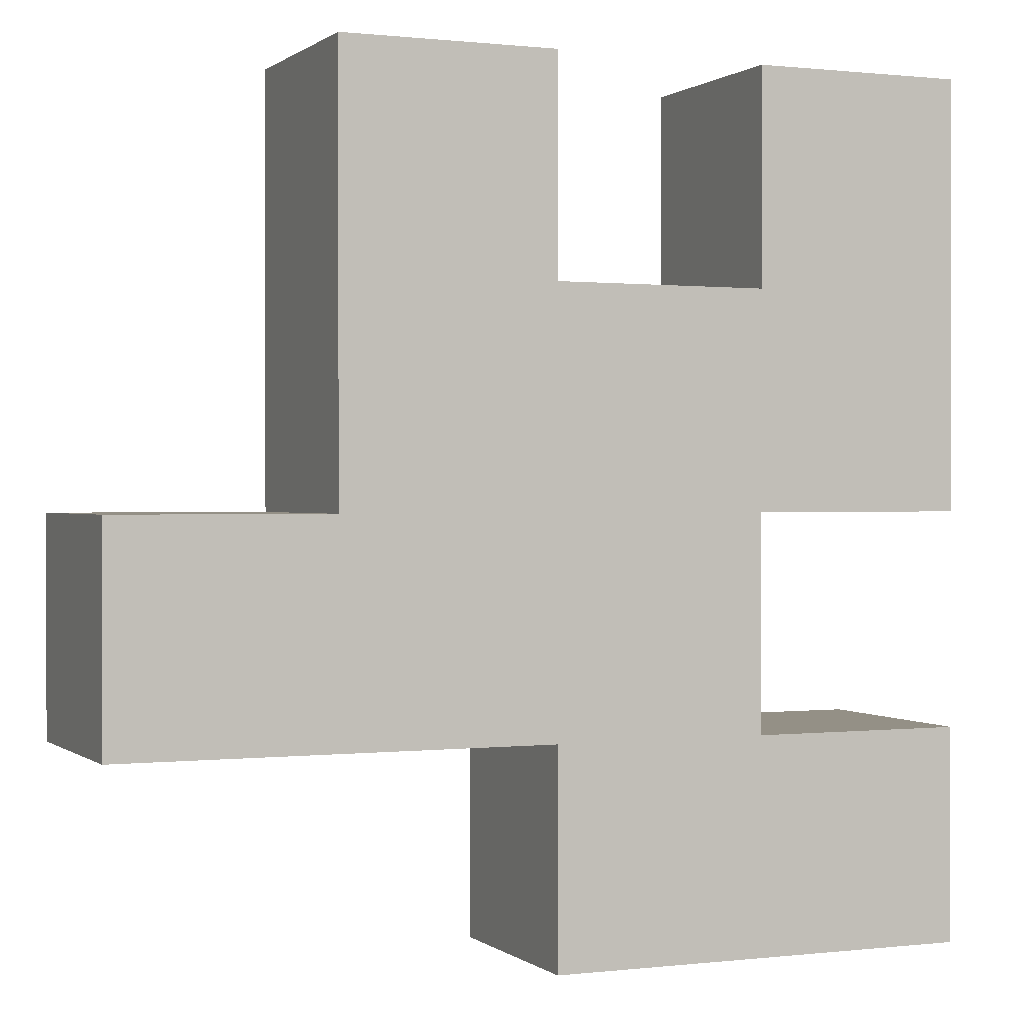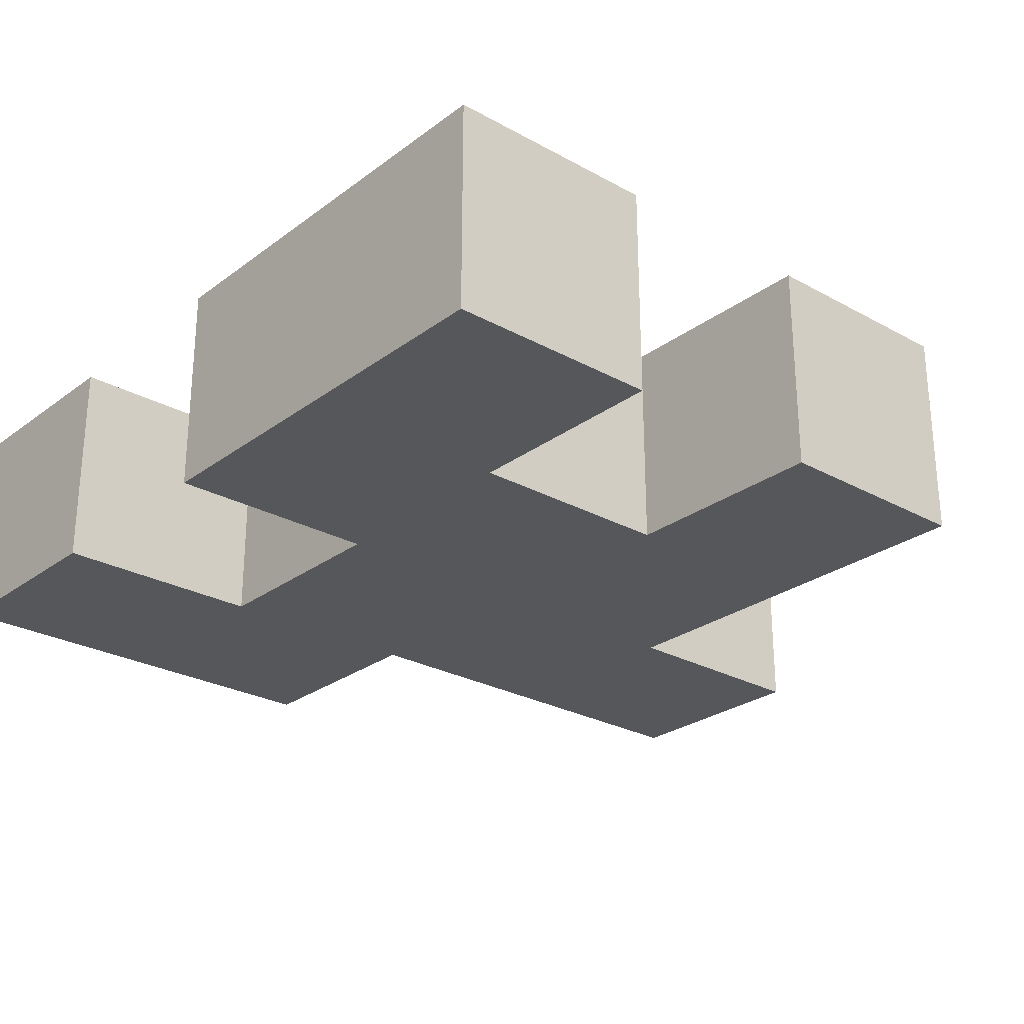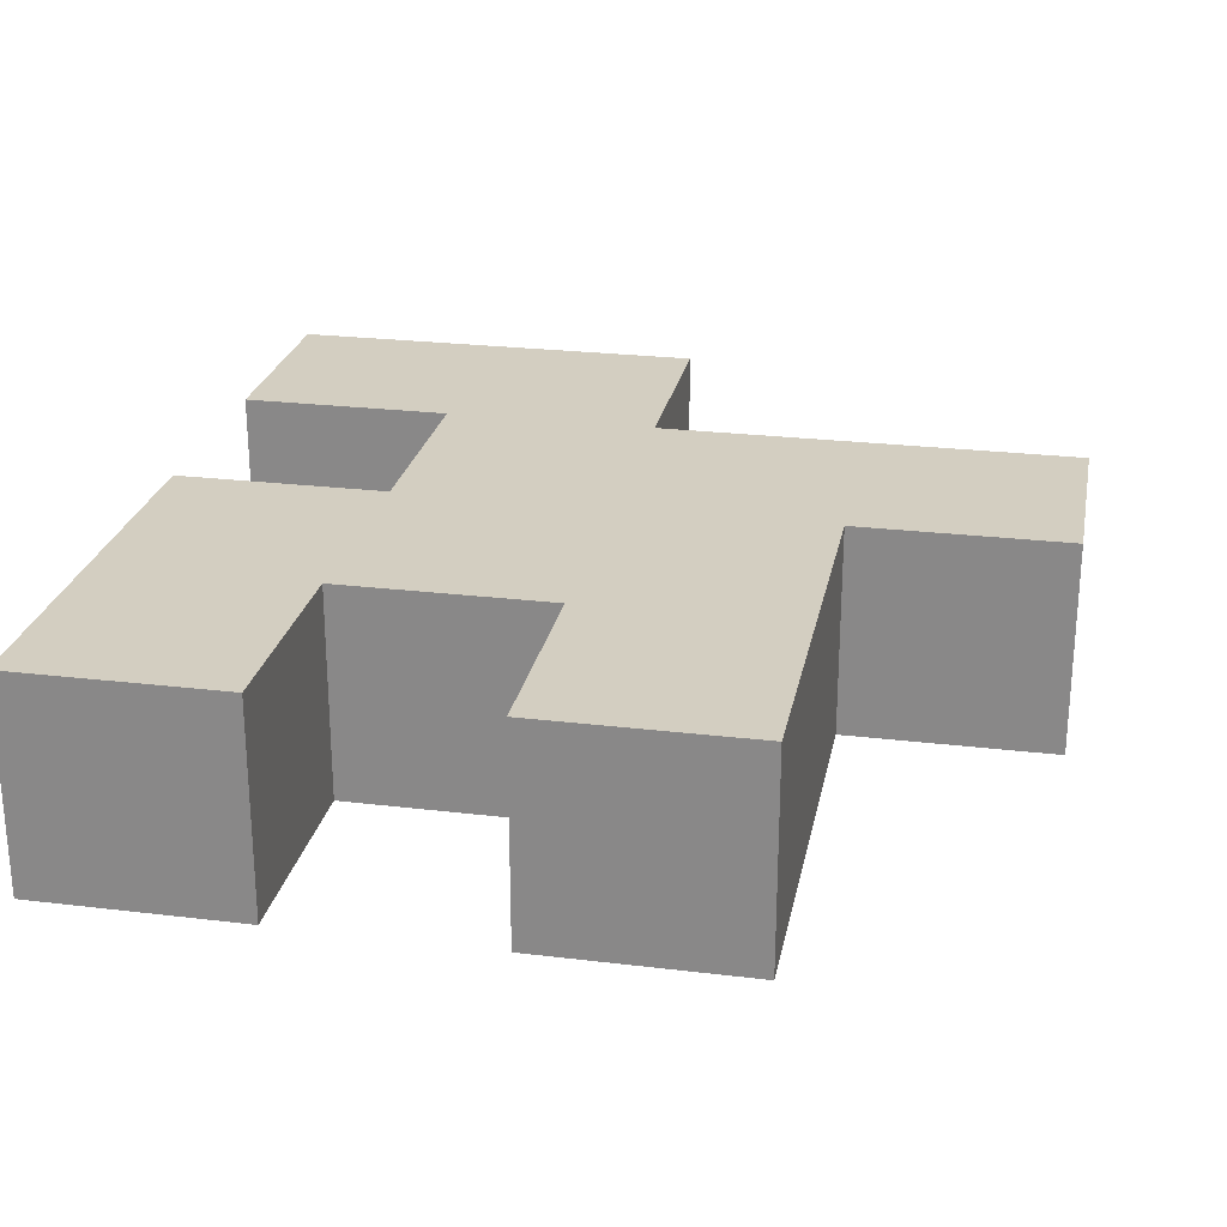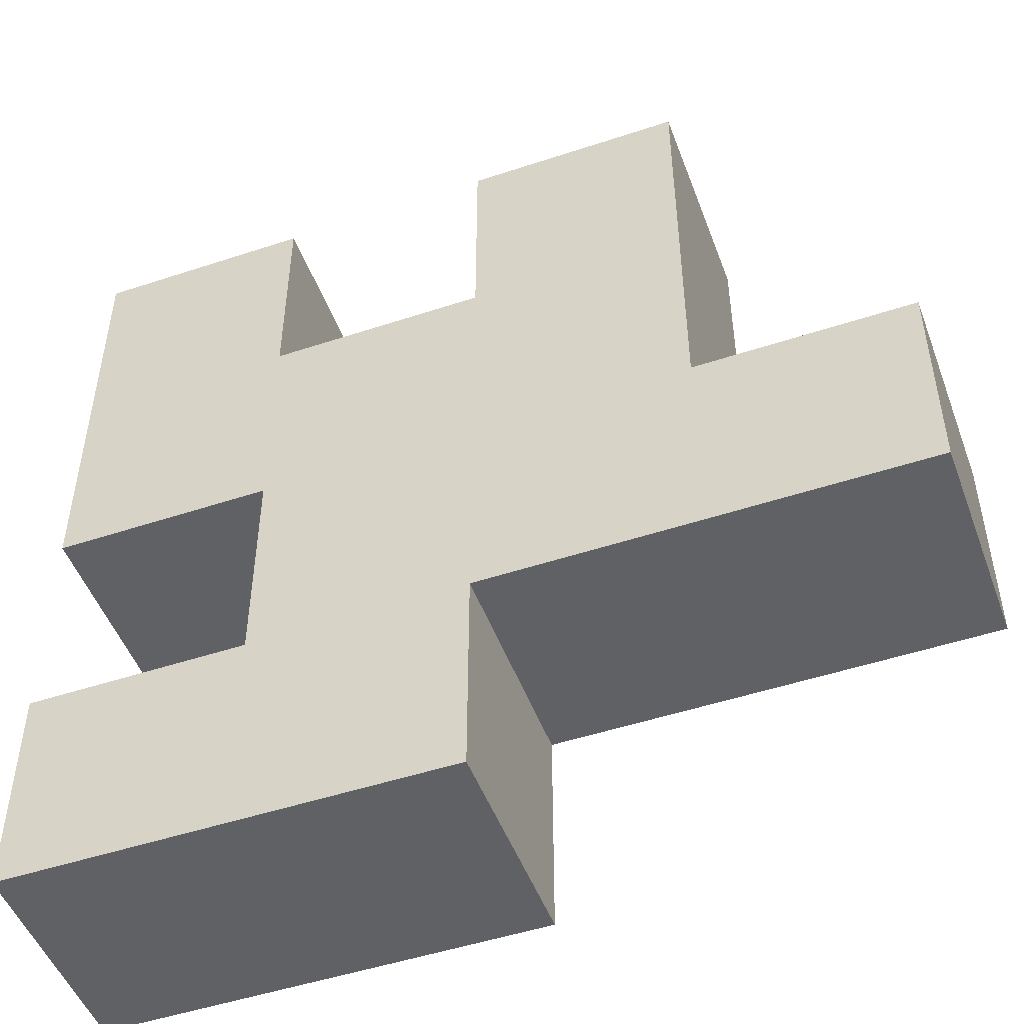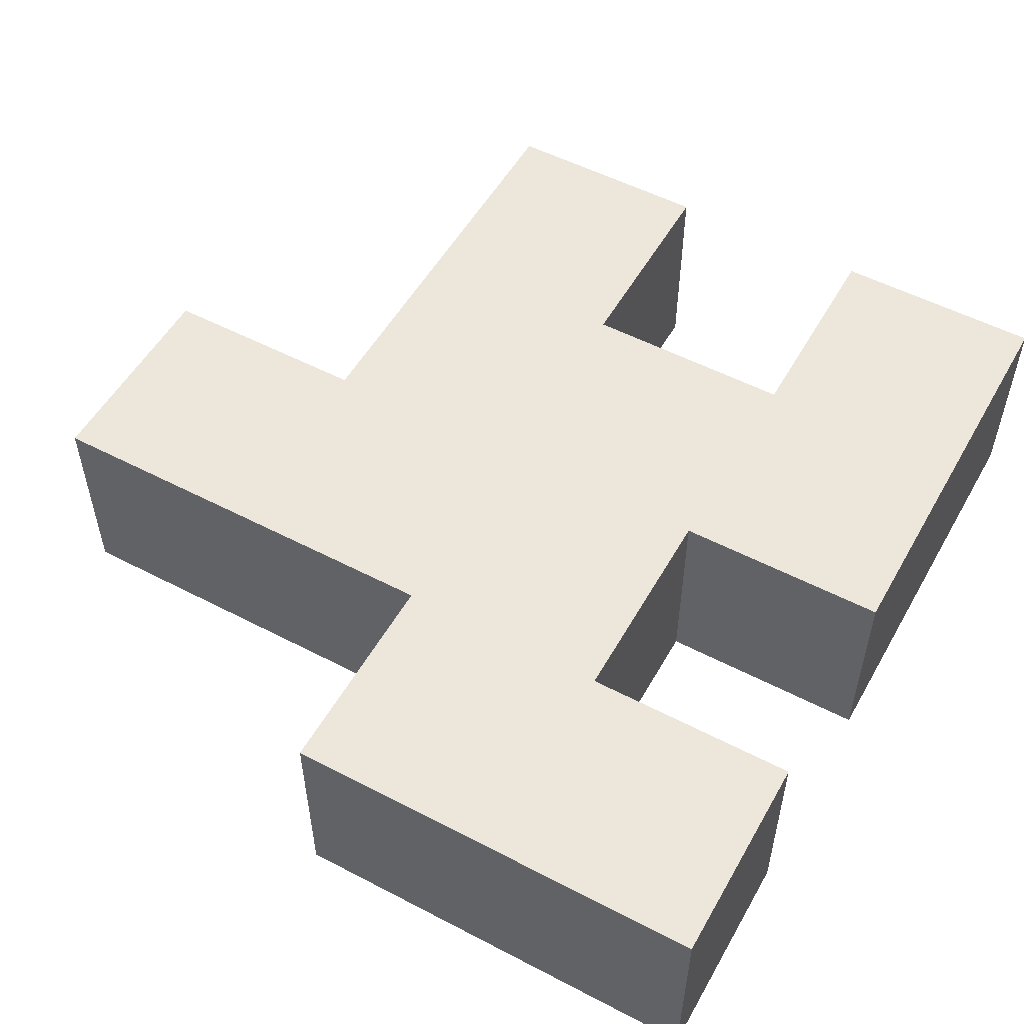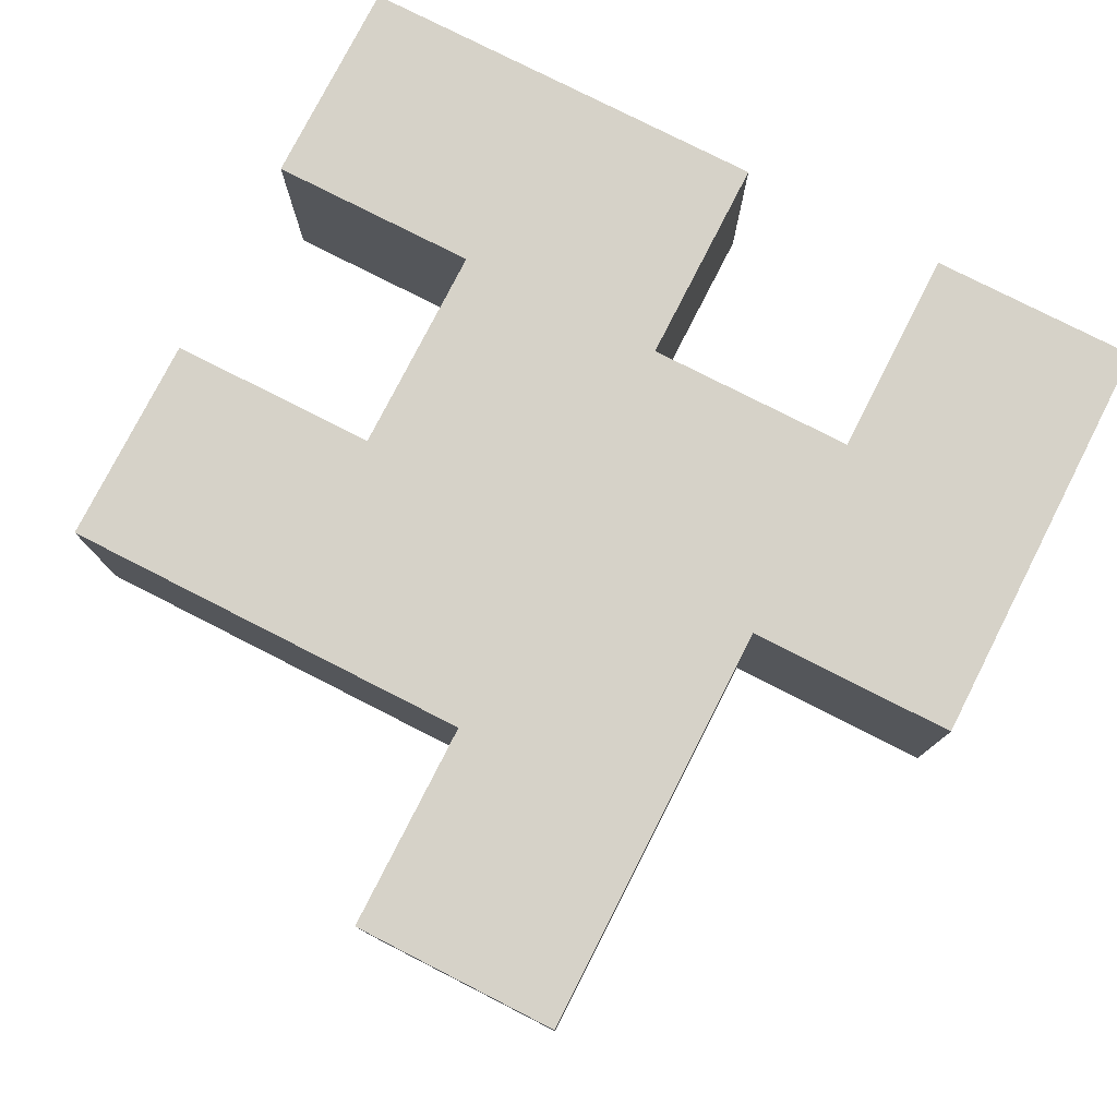
<metadata>
{"format":"obj","ext":"obj","renderer":"f3d","projection":"perspective","resolution":1024,"background":"white","views":[{"elev":0.5,"azim":156.7,"up":"+Z"},{"elev":-26.4,"azim":-40.9,"up":"+Y"},{"elev":24.9,"azim":11.1,"up":"+Y"},{"elev":-49.6,"azim":20.1,"up":"+Z"},{"elev":53.4,"azim":-150.9,"up":"+Y"},{"elev":78.1,"azim":117.0,"up":"+Y"}]}
</metadata>
<code>
v  2 4 -0
v  2 3 -0
v  0 3 -0
v  0 4 -0
v  4 4 1
v  4 3 1
v  2 3 1
v  2 4 1
v  1 4 2
v  1 3 2
v  0 3 2
v  0 4 2
v  0 4 1
v  0 3 1
v  1 3 1
v  1 4 1
v  3 4 2
v  3 3 2
v  4 3 2
v  4 4 2
v  1 4 3
v  1 3 3
v  2 3 3
v  2 4 3
v  0 4 4
v  0 3 4
v  1 3 4
v  1 4 4
v  2 4 4
v  2 3 4
v  3 3 4
v  3 4 4
o sculpture_top
g sculpture_top
f 2 4 1
f 2 3 4
f 6 8 5
f 6 7 8
f 10 12 9
f 10 11 12
f 14 16 13
f 14 15 16
f 18 20 17
f 18 19 20
f 22 24 21
f 22 23 24
f 26 28 25
f 26 27 28
f 30 32 29
f 30 31 32
f 11 26 25
f 3 13 4
f 3 14 13
f 15 9 16
f 15 10 9
f 23 29 24
f 23 30 29
f 31 18 17
f 7 1 8
f 7 2 1
f 19 5 20
f 19 6 5
f 27 21 28
f 27 22 21
f 1 4 16
f 6 19 18
f 4 13 16
f 25 28 21
f 8 1 16
f 17 20 5
f 24 29 32
f 21 12 25
f 24 32 17
f 9 12 21
f 9 21 24
f 17 5 8
f 8 9 17
f 8 16 9
f 9 24 17
f 15 14 3
f 15 3 2
f 15 2 7
f 22 11 10
f 22 27 26
f 22 26 11
f 10 23 22
f 18 31 23
f 7 6 18
f 10 15 7
f 18 23 10
f 10 7 18
f 17 32 31
f 25 12 11
f 30 23 31

</code>
